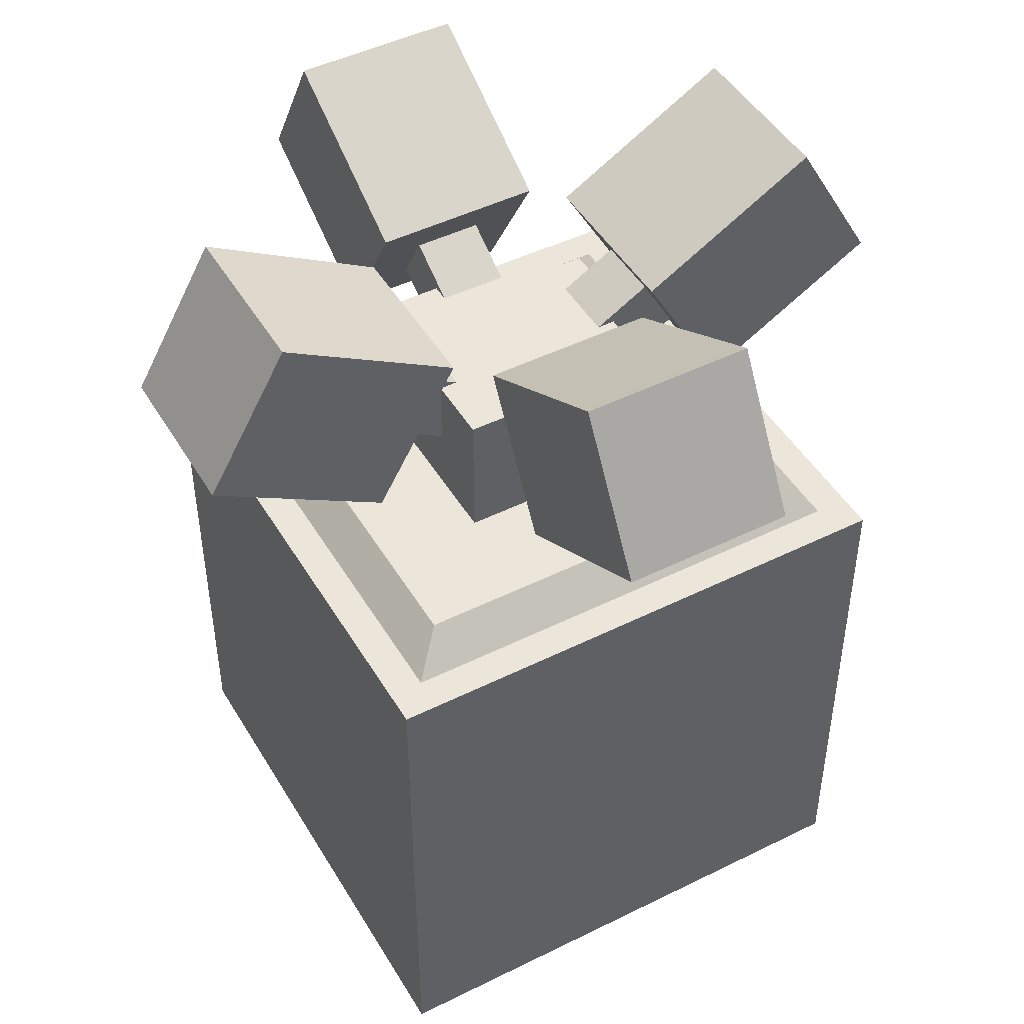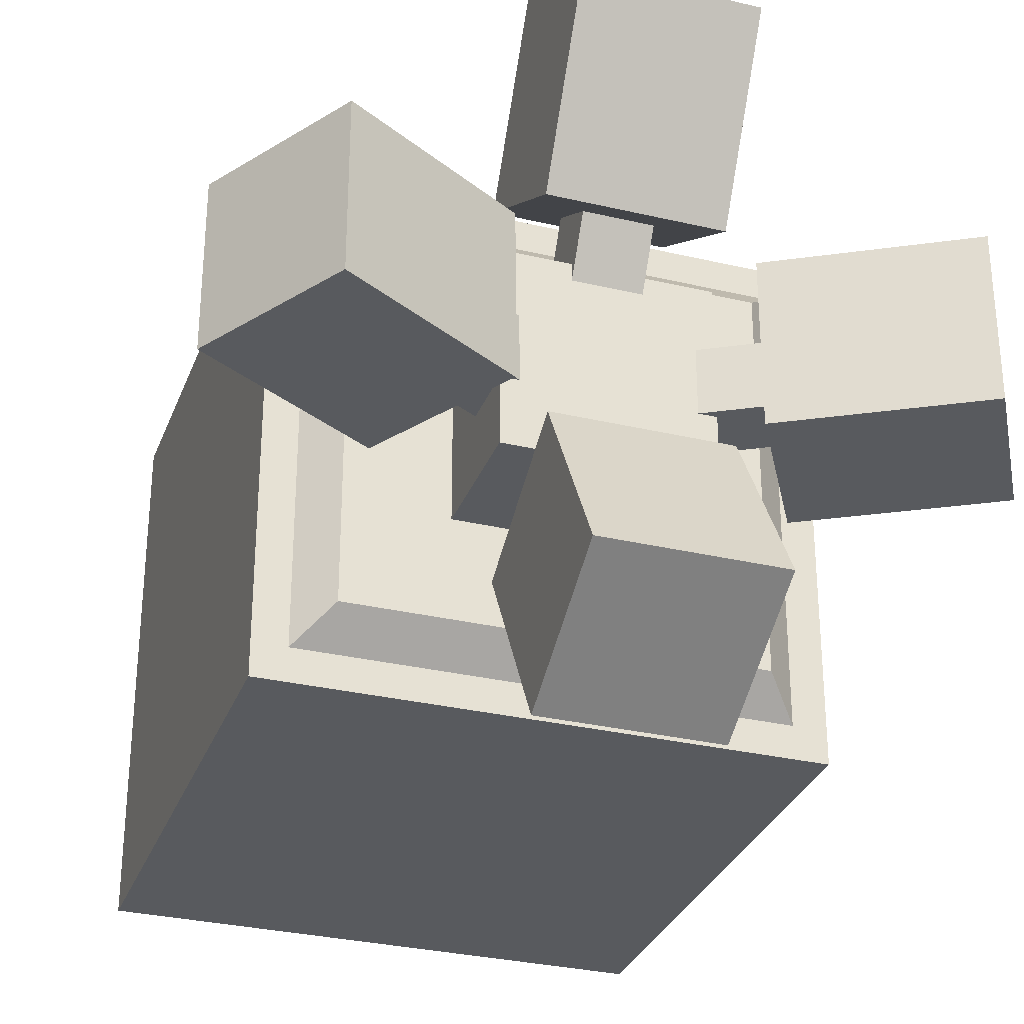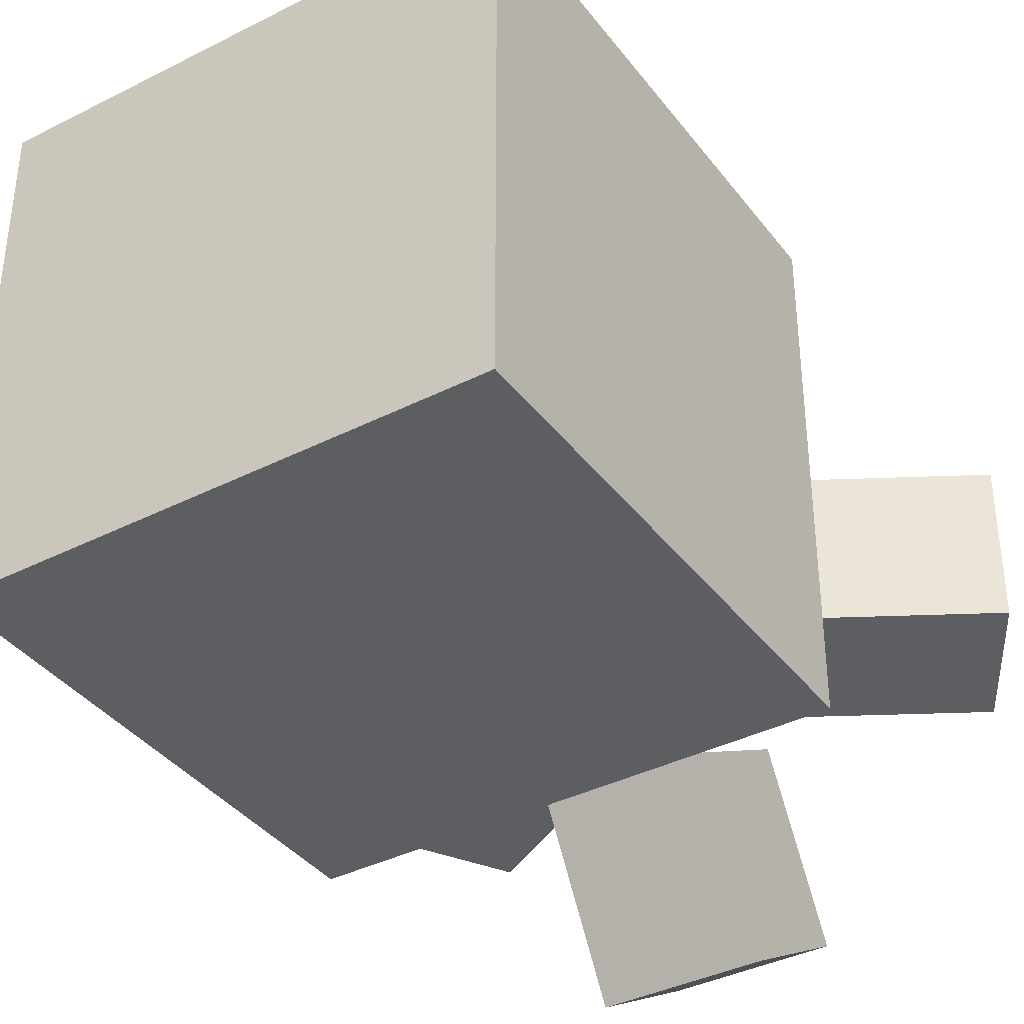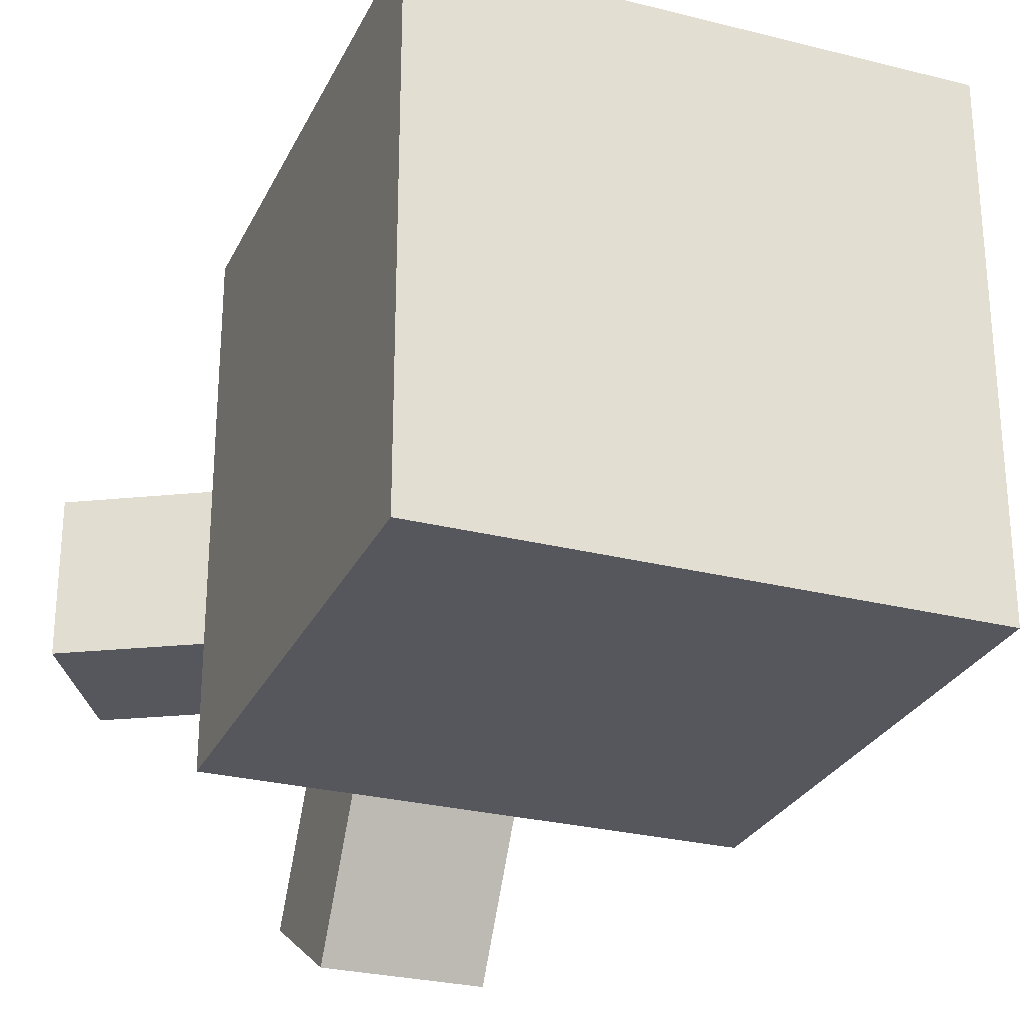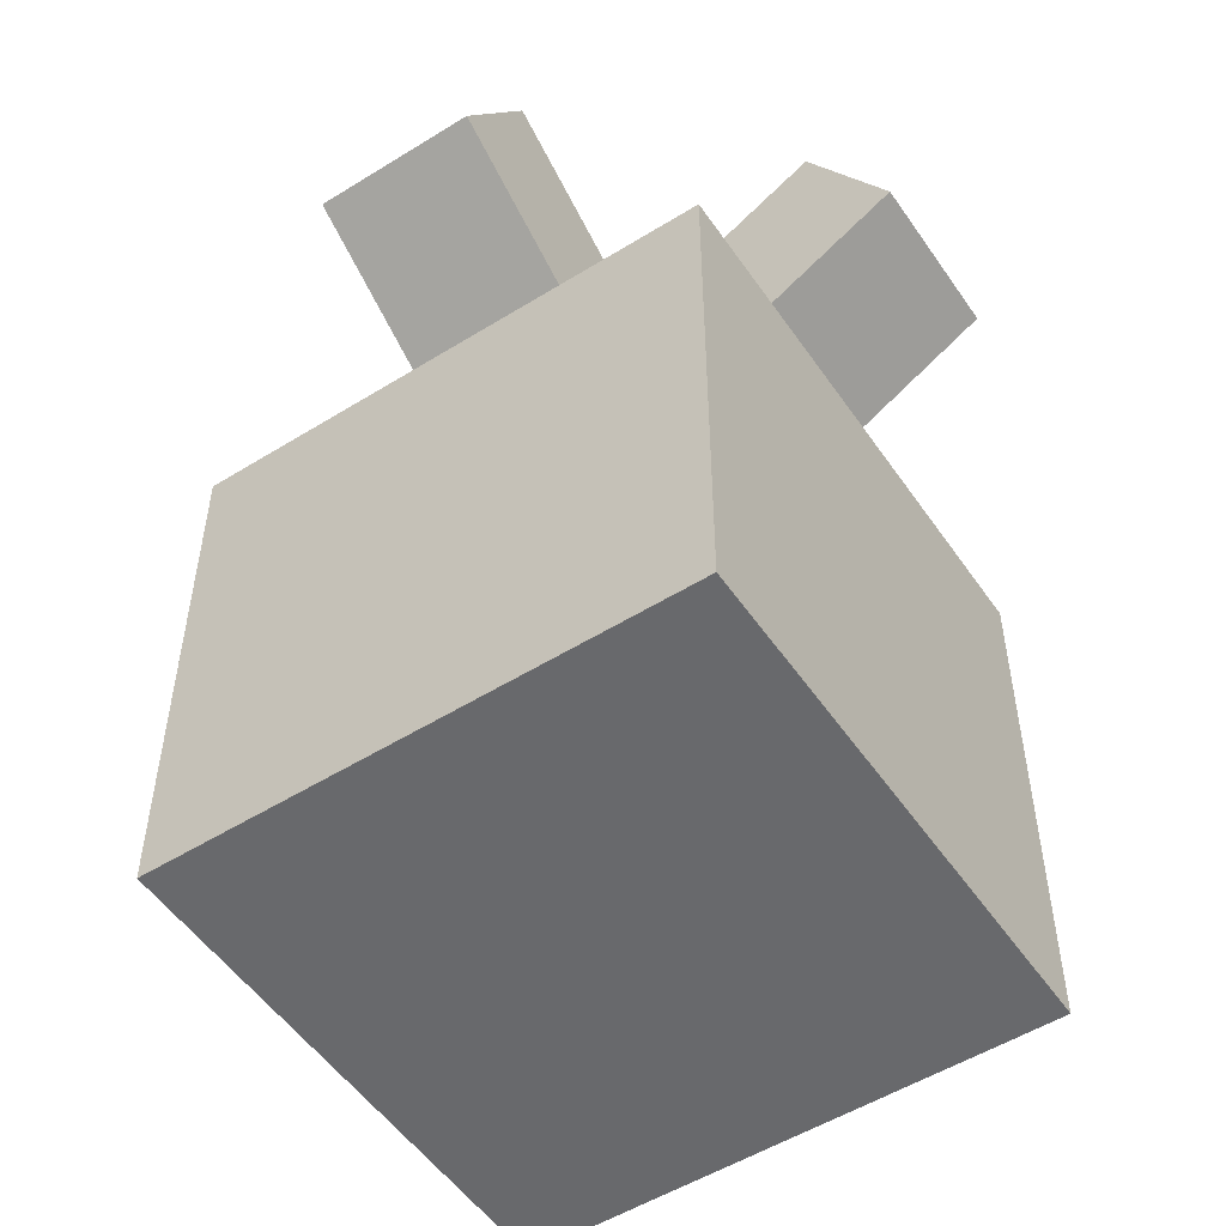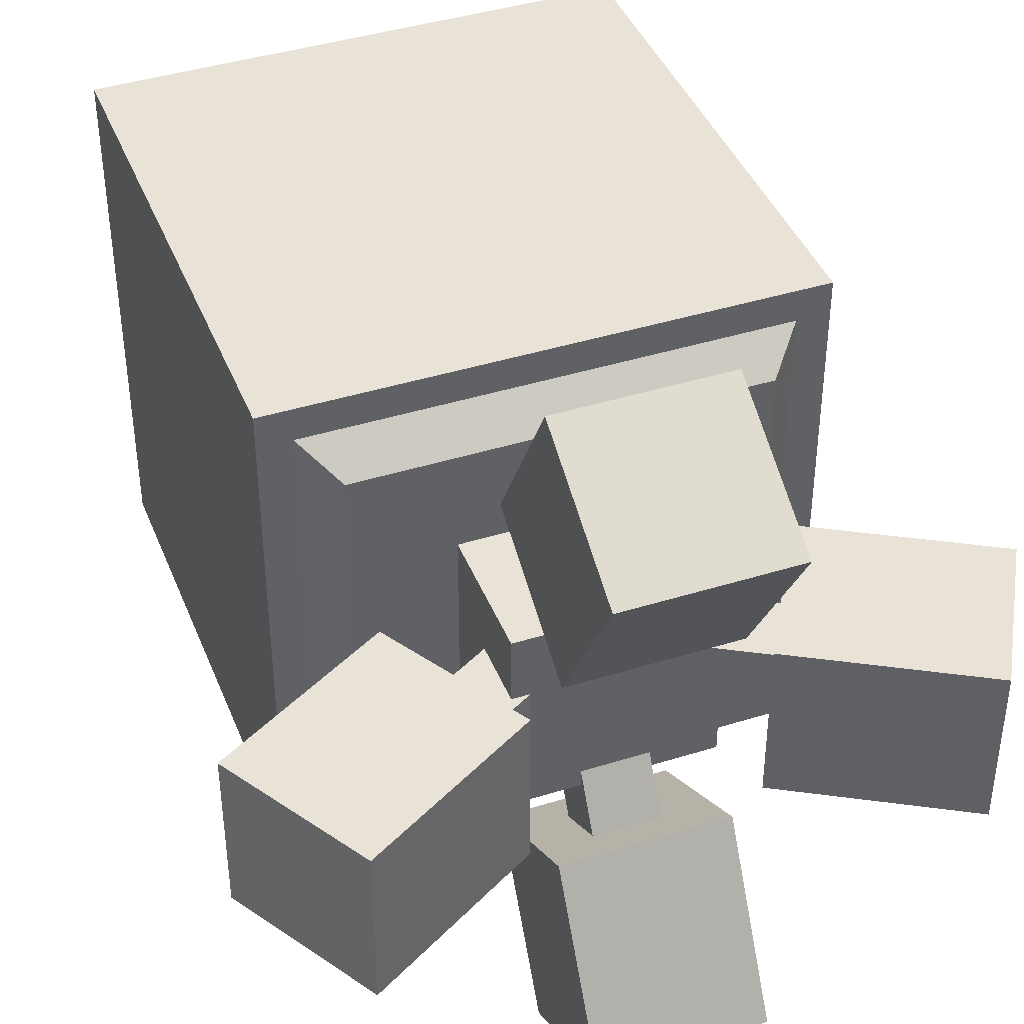
<metadata>
{"format":"obj","ext":"obj","renderer":"f3d","projection":"perspective","resolution":1024,"background":"white","views":[{"elev":46.9,"azim":-29.4,"up":"+Y"},{"elev":-30.9,"azim":161.3,"up":"+Z"},{"elev":-38.1,"azim":32.8,"up":"+Z"},{"elev":-27.5,"azim":-21.3,"up":"+Z"},{"elev":-52.7,"azim":-146.3,"up":"+Y"},{"elev":41.5,"azim":159.3,"up":"+Z"}]}
</metadata>
<code>
o cube
v 0.375 1.062 0.375
v 0.375 1.062 -0.375
v 0.4375 1 0.4375
v 0.4375 1 -0.4375
v -0.375 1.062 0.375
v -0.375 1.062 -0.375
v -0.4375 1 0.4375
v -0.4375 1 -0.4375
v 0.5 1 0.5
v 0.5 1 -0.5
v 0.5 0 0.5
v 0.5 0 -0.5
v -0.5 1 0.5
v -0.5 1 -0.5
v -0.5 0 0.5
v -0.5 0 -0.5
f 4 2 1 3
f 7 5 6 8
f 1 2 6 5
f 4 3 7 8
f 3 1 5 7
f 8 6 2 4
f 12 10 9 11
f 15 13 14 16
f 9 10 14 13
f 12 11 15 16
f 11 9 13 15
f 16 14 10 12
o cube
v -0.6194 1.365 0.125
v -0.6194 1.365 -0.125
v -0.4029 1.24 0.125
v -0.4029 1.24 -0.125
v -0.4944 1.581 0.125
v -0.4944 1.581 -0.125
v -0.2779 1.456 0.125
v -0.2779 1.456 -0.125
v -0.6891 1.369 0.1563
v -0.6891 1.369 -0.1562
v -0.3644 1.181 0.1563
v -0.3644 1.181 -0.1562
v -0.5329 1.64 0.1563
v -0.5329 1.64 -0.1562
v -0.2081 1.452 0.1563
v -0.2081 1.452 -0.1562
v -0.3716 1.294 0.0625
v -0.3716 1.294 -0.0625
v -0.101 1.138 0.0625
v -0.101 1.138 -0.0625
v -0.3091 1.402 0.0625
v -0.3091 1.402 -0.0625
v -0.0385 1.246 0.0625
v -0.0385 1.246 -0.0625
f 17 18 20 19
f 22 21 23 24
f 22 18 17 21
f 23 19 20 24
f 21 17 19 23
f 18 22 24 20
f 25 26 28 27
f 30 29 31 32
f 30 26 25 29
f 31 27 28 32
f 29 25 27 31
f 26 30 32 28
f 33 34 36 35
f 38 37 39 40
f 38 34 33 37
f 39 35 36 40
f 37 33 35 39
f 34 38 40 36
o cube
v -0.125 1.365 -0.6194
v 0.125 1.365 -0.6194
v -0.125 1.24 -0.4029
v 0.125 1.24 -0.4029
v -0.125 1.581 -0.4944
v 0.125 1.581 -0.4944
v -0.125 1.456 -0.2779
v 0.125 1.456 -0.2779
v -0.1563 1.369 -0.6891
v 0.1562 1.369 -0.6891
v -0.1563 1.181 -0.3644
v 0.1562 1.181 -0.3644
v -0.1562 1.64 -0.5329
v 0.1563 1.64 -0.5329
v -0.1562 1.452 -0.2081
v 0.1563 1.452 -0.2081
v -0.0625 1.294 -0.3716
v 0.0625 1.294 -0.3716
v -0.0625 1.138 -0.101
v 0.0625 1.138 -0.101
v -0.0625 1.402 -0.3091
v 0.0625 1.402 -0.3091
v -0.0625 1.246 -0.0385
v 0.0625 1.246 -0.0385
f 41 42 44 43
f 46 45 47 48
f 46 42 41 45
f 47 43 44 48
f 45 41 43 47
f 42 46 48 44
f 49 50 52 51
f 54 53 55 56
f 54 50 49 53
f 55 51 52 56
f 53 49 51 55
f 50 54 56 52
f 57 58 60 59
f 62 61 63 64
f 62 58 57 61
f 63 59 60 64
f 61 57 59 63
f 58 62 64 60
o cube
v 0.6194 1.365 0.125
v 0.6194 1.365 -0.125
v 0.4029 1.24 0.125
v 0.4029 1.24 -0.125
v 0.4944 1.581 0.125
v 0.4944 1.581 -0.125
v 0.2779 1.456 0.125
v 0.2779 1.456 -0.125
v 0.6891 1.369 0.1563
v 0.6891 1.369 -0.1562
v 0.3644 1.181 0.1563
v 0.3644 1.181 -0.1562
v 0.5329 1.64 0.1563
v 0.5329 1.64 -0.1562
v 0.2081 1.452 0.1563
v 0.2081 1.452 -0.1562
v 0.3716 1.294 0.0625
v 0.3716 1.294 -0.0625
v 0.101 1.138 0.0625
v 0.101 1.138 -0.0625
v 0.3091 1.402 0.0625
v 0.3091 1.402 -0.0625
v 0.0385 1.246 0.0625
v 0.0385 1.246 -0.0625
f 68 66 65 67
f 71 69 70 72
f 65 66 70 69
f 68 67 71 72
f 67 65 69 71
f 72 70 66 68
f 76 74 73 75
f 79 77 78 80
f 73 74 78 77
f 76 75 79 80
f 75 73 77 79
f 80 78 74 76
f 84 82 81 83
f 87 85 86 88
f 81 82 86 85
f 84 83 87 88
f 83 81 85 87
f 88 86 82 84
o cube
v -0.125 1.365 0.6194
v 0.125 1.365 0.6194
v -0.125 1.24 0.4029
v 0.125 1.24 0.4029
v -0.125 1.581 0.4944
v 0.125 1.581 0.4944
v -0.125 1.456 0.2779
v 0.125 1.456 0.2779
v -0.1563 1.369 0.6891
v 0.1562 1.369 0.6891
v -0.1563 1.181 0.3644
v 0.1562 1.181 0.3644
v -0.1562 1.64 0.5329
v 0.1563 1.64 0.5329
v -0.1562 1.452 0.2081
v 0.1563 1.452 0.2081
v -0.0625 1.294 0.3716
v 0.0625 1.294 0.3716
v -0.0625 1.138 0.101
v 0.0625 1.138 0.101
v -0.0625 1.402 0.3091
v 0.0625 1.402 0.3091
v -0.0625 1.246 0.0385
v 0.0625 1.246 0.0385
f 92 90 89 91
f 95 93 94 96
f 89 90 94 93
f 92 91 95 96
f 91 89 93 95
f 96 94 90 92
f 100 98 97 99
f 103 101 102 104
f 97 98 102 101
f 100 99 103 104
f 99 97 101 103
f 104 102 98 100
f 108 106 105 107
f 111 109 110 112
f 105 106 110 109
f 108 107 111 112
f 107 105 109 111
f 112 110 106 108
o cube
v 0.1875 1.312 0.1875
v 0.1875 1.312 -0.1875
v 0.1875 0.9375 0.1875
v 0.1875 0.9375 -0.1875
v -0.1875 1.312 0.1875
v -0.1875 1.312 -0.1875
v -0.1875 0.9375 0.1875
v -0.1875 0.9375 -0.1875
f 116 114 113 115
f 119 117 118 120
f 113 114 118 117
f 116 115 119 120
f 115 113 117 119
f 120 118 114 116

</code>
